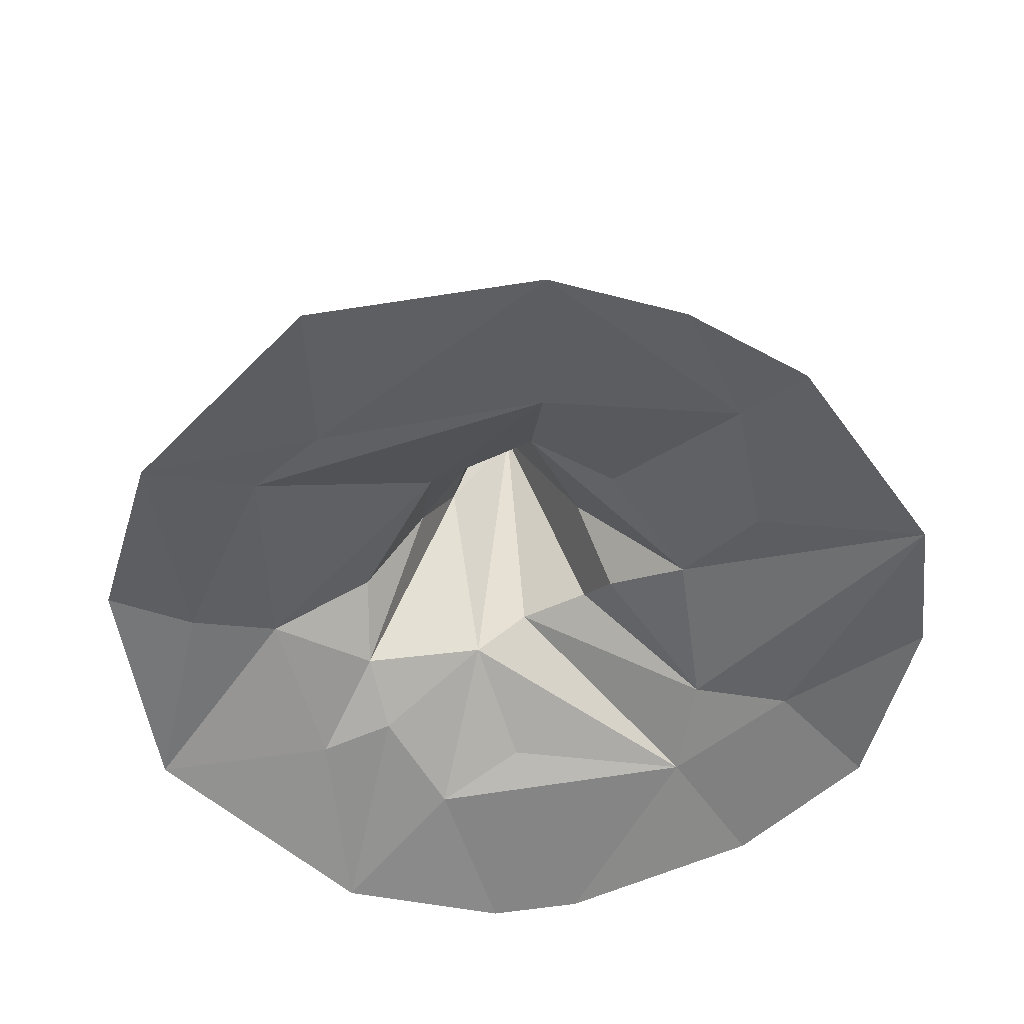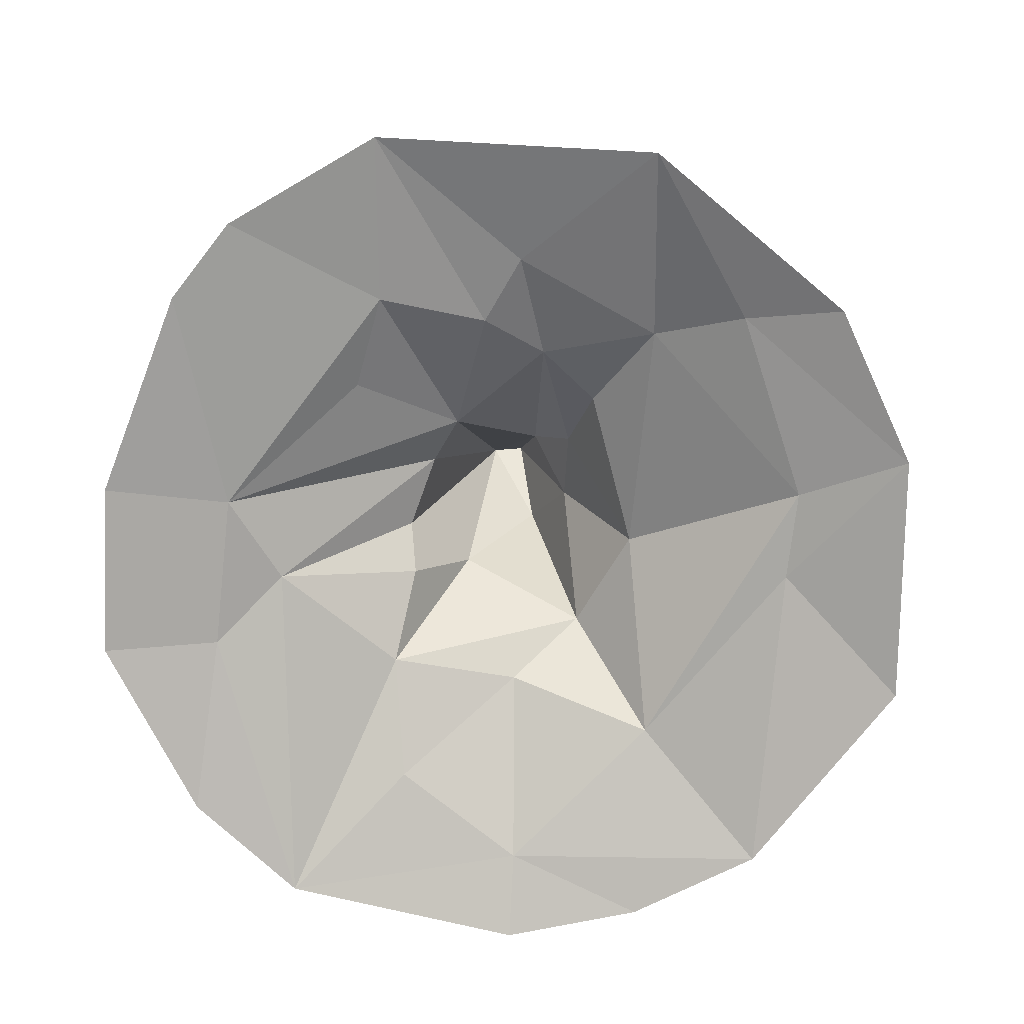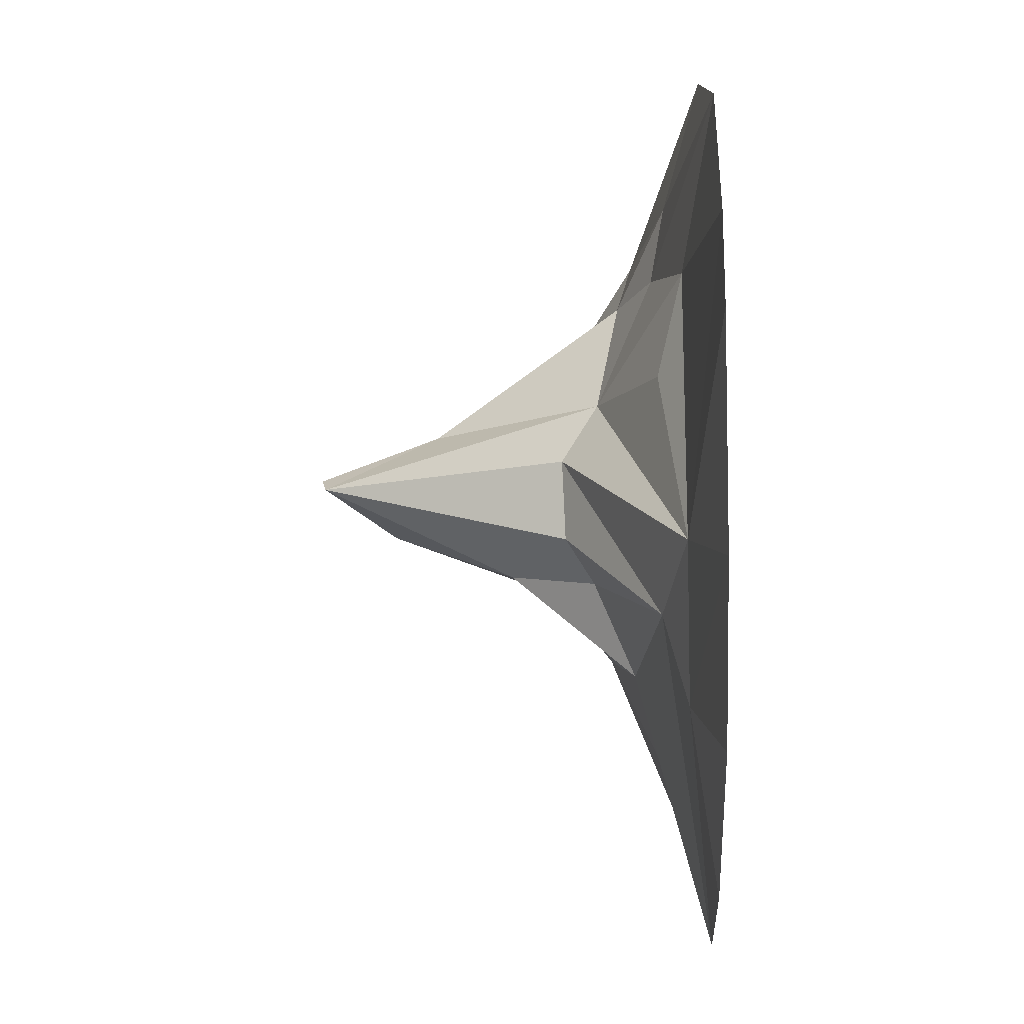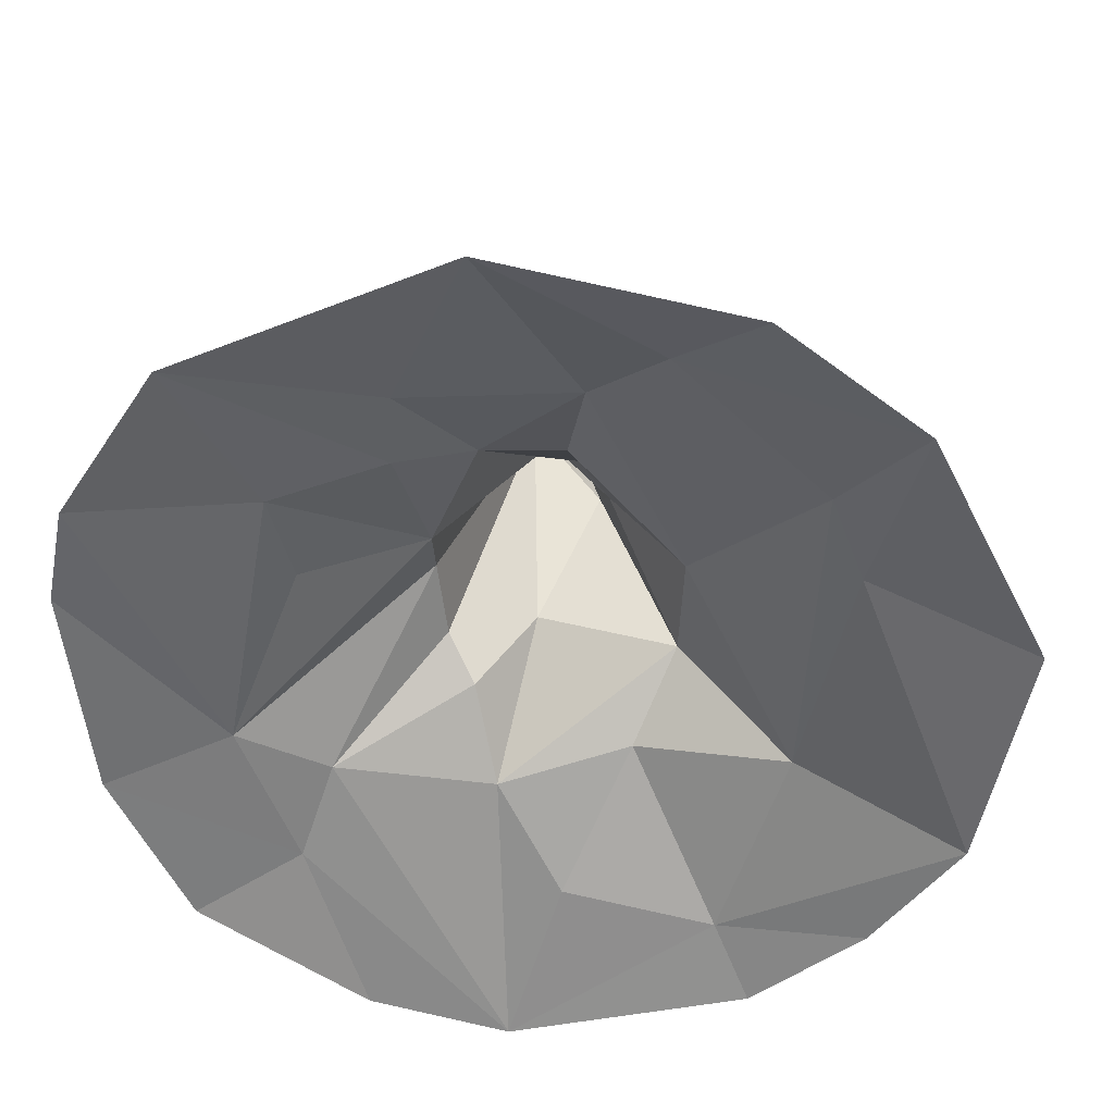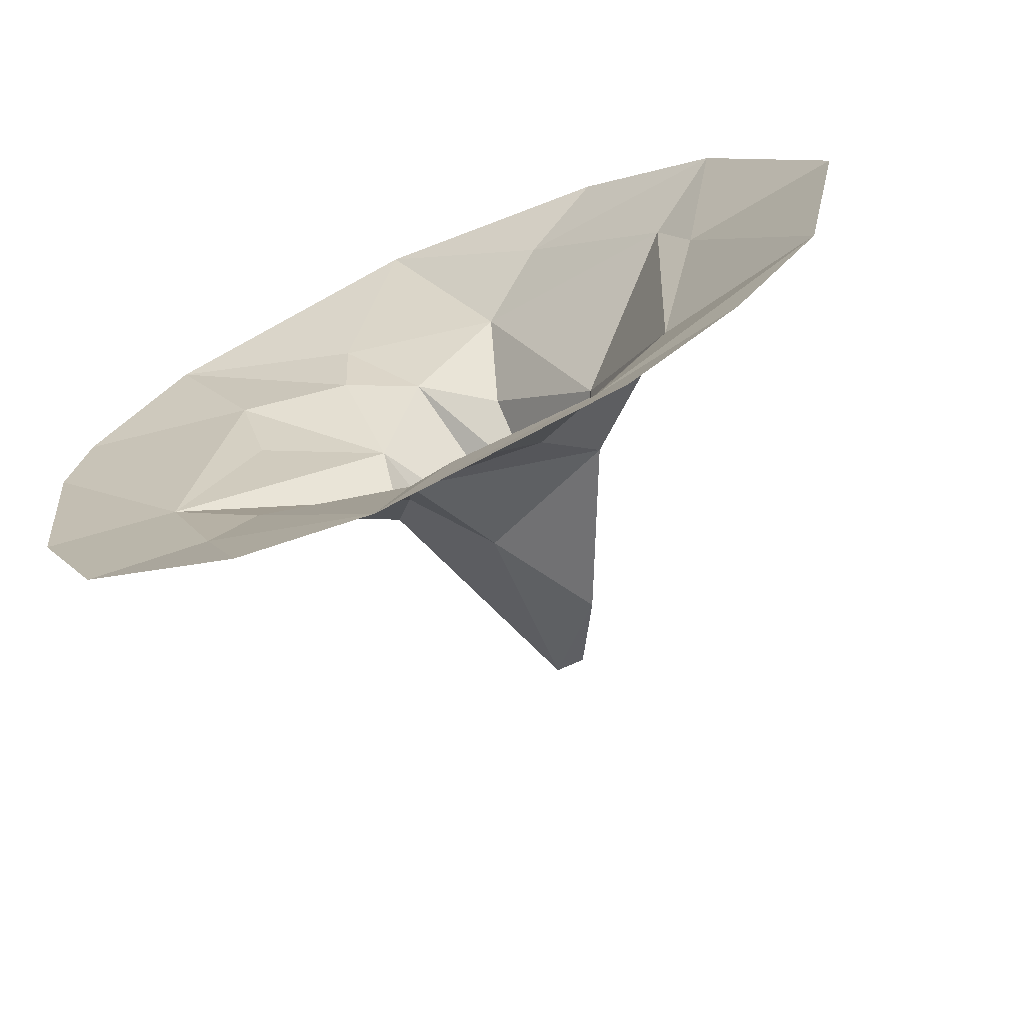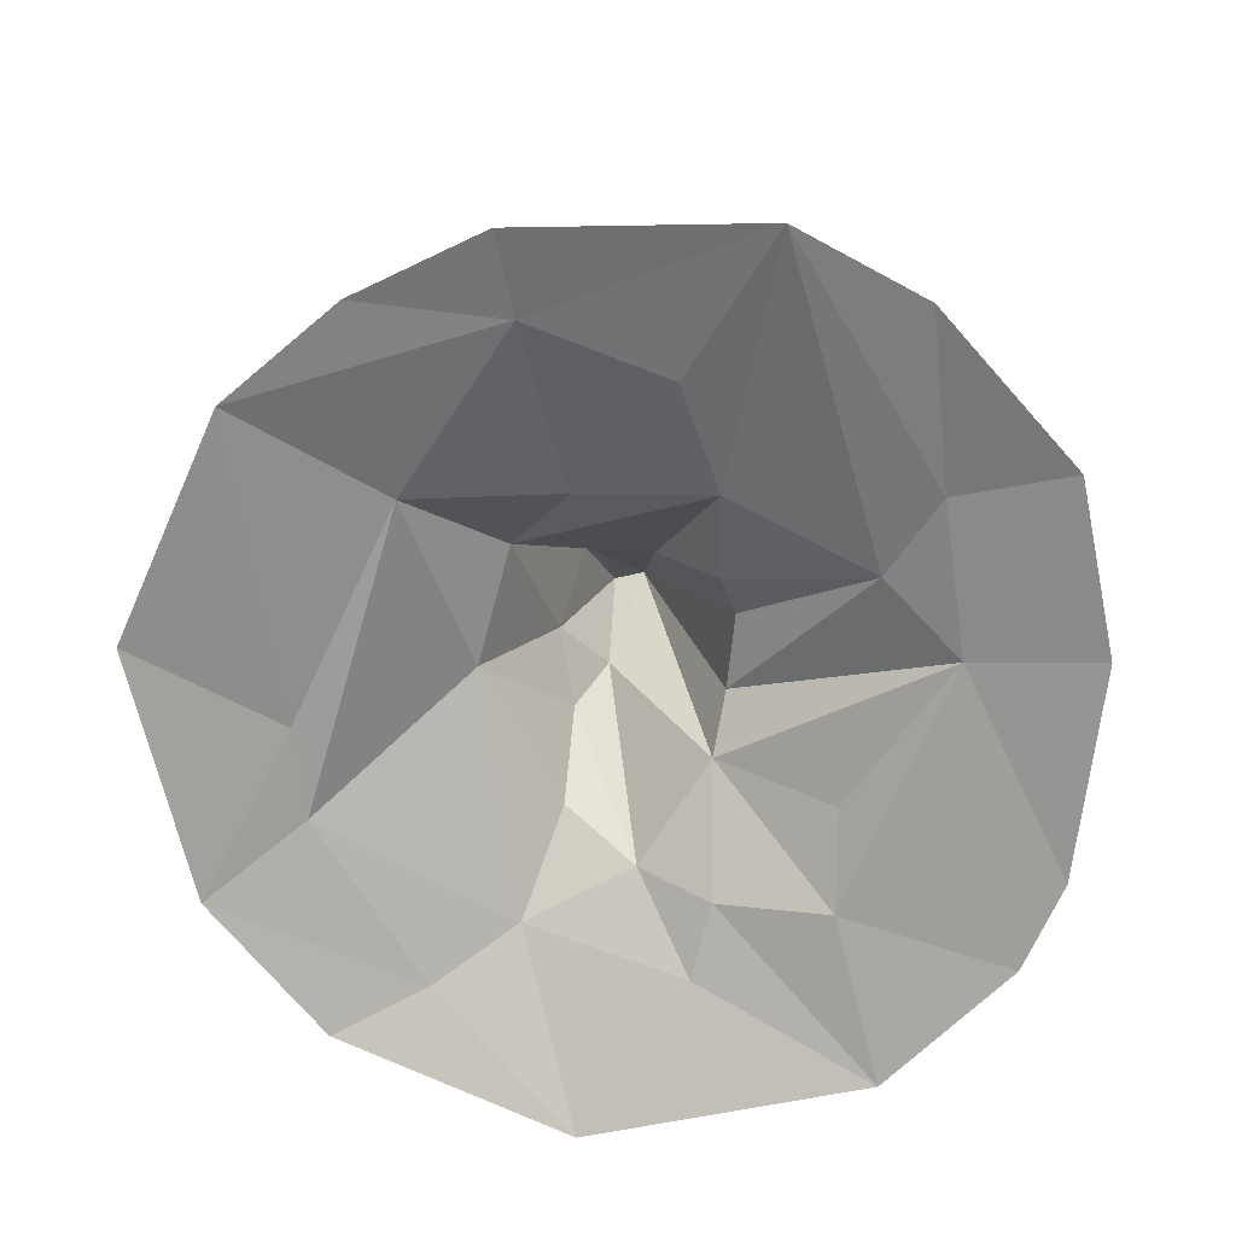
<metadata>
{"format":"obj","ext":"obj","renderer":"f3d","projection":"perspective","resolution":1024,"background":"white","views":[{"elev":-52.5,"azim":110.8,"up":"+Y"},{"elev":-75.8,"azim":-27.3,"up":"+Y"},{"elev":-12.5,"azim":-88.5,"up":"+Z"},{"elev":37.0,"azim":2.7,"up":"+Z"},{"elev":-69.6,"azim":24.0,"up":"+Z"},{"elev":-68.8,"azim":166.9,"up":"+Y"}]}
</metadata>
<code>
v 178.9 27.94 -94.17
v -250.9 -9.953 254.3
v -1.232 296.8 24.64
v 97.1 86.58 37.08
v 39.73 178.2 29.47
v -37.74 46.45 -141.3
v -47.64 57.85 153.2
v -4.749 203.2 58.97
v -157.9 29.12 -114.1
v -22.09 292.2 12.84
v 31.27 238.6 -15.77
v -134.6 -9.953 -318.1
v -28.17 -9.953 -347.3
v 145 -9.953 303.1
v 81.23 13.24 259.7
v 192.5 15.75 150
v -12.36 142.4 -57.42
v 93.29 106.6 -52.64
v 253.3 -9.953 218.6
v 217.3 15.94 83.17
v 342.7 -9.953 39.83
v 62.27 63.06 -113.8
v 307 -9.953 -143.8
v 127.5 6.652 -240.8
v 154.9 -9.953 -301.5
v -181.8 11.15 -185.4
v -262 -9.953 -227.8
v -338.3 -9.953 65.71
v -319.8 -9.953 -102.9
v -189.6 12.51 137.4
v -324.2 -9.953 139.7
v -104.7 32.79 158
v -174.1 30.87 62.14
v -83.62 102.4 19.97
v -47.11 -9.953 345.8
v 11.95 91.43 131.8
v -83.34 74.9 64.1
v -225.9 12.78 -72.08
v -102.3 22.35 217.6
v 17.03 153.6 79.51
v 25.78 45.37 210.7
v 11.86 16.89 -221.2
v 240.3 -9.953 -233.1
v -75.88 99.91 -39.84
v -55.36 77.84 -71.14
f 38 26 29
f 9 26 38
f 33 38 30
f 28 31 38
f 38 31 30
f 34 38 37
f 37 38 33
f 9 38 34
f 38 29 28
f 32 30 2
f 31 2 30
f 37 30 32
f 37 33 30
f 39 2 35
f 39 32 2
f 7 32 39
f 35 41 39
f 39 41 7
f 7 41 36
f 35 15 41
f 37 10 34
f 37 8 10
f 7 8 37
f 37 32 7
f 3 8 5
f 5 8 40
f 36 40 7
f 7 40 8
f 3 10 8
f 34 44 9
f 44 45 9
f 11 17 10
f 26 12 27
f 6 13 9
f 13 26 9
f 45 6 9
f 12 26 13
f 36 41 4
f 15 35 14
f 15 16 41
f 4 41 16
f 3 5 11
f 4 40 36
f 5 40 4
f 4 18 5
f 11 5 18
f 11 18 17
f 13 6 42
f 42 6 22
f 22 6 18
f 17 18 6
f 24 42 22
f 42 24 13
f 13 24 25
f 14 19 15
f 16 15 19
f 16 19 20
f 1 18 4
f 4 16 1
f 1 16 20
f 20 19 21
f 21 23 20
f 1 20 23
f 1 22 18
f 24 22 1
f 1 23 24
f 24 23 43
f 29 26 27
f 43 25 24
f 10 44 34
f 10 17 45 44
f 17 6 45
f 3 11 10

</code>
